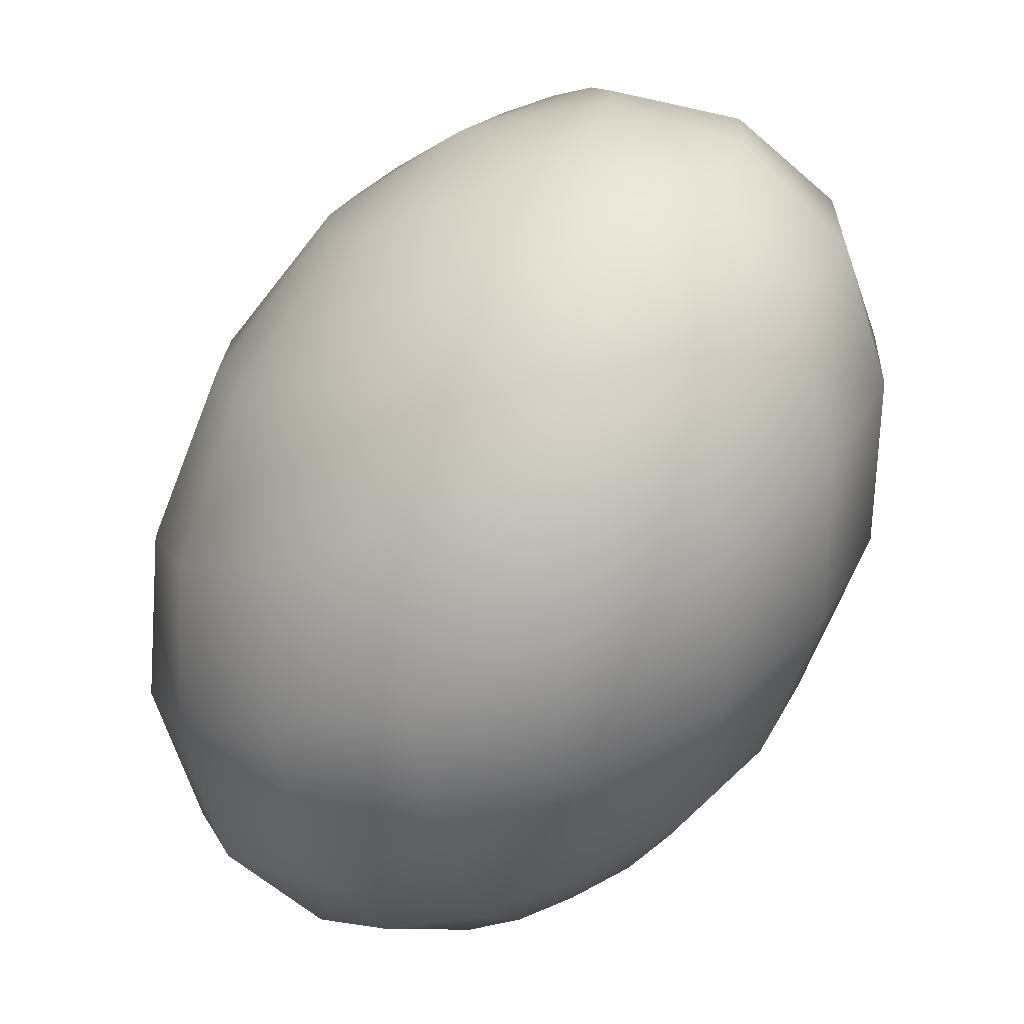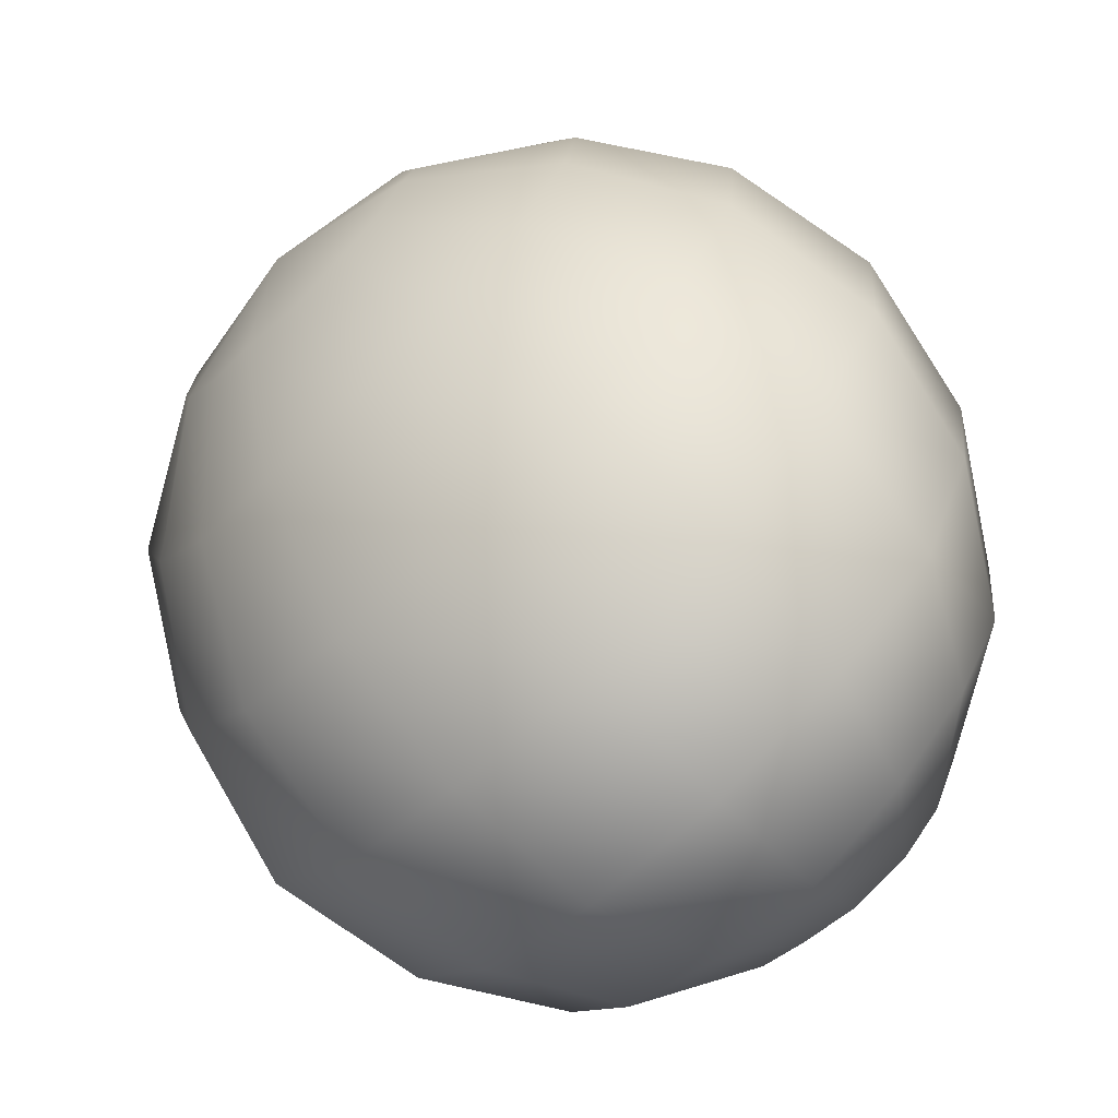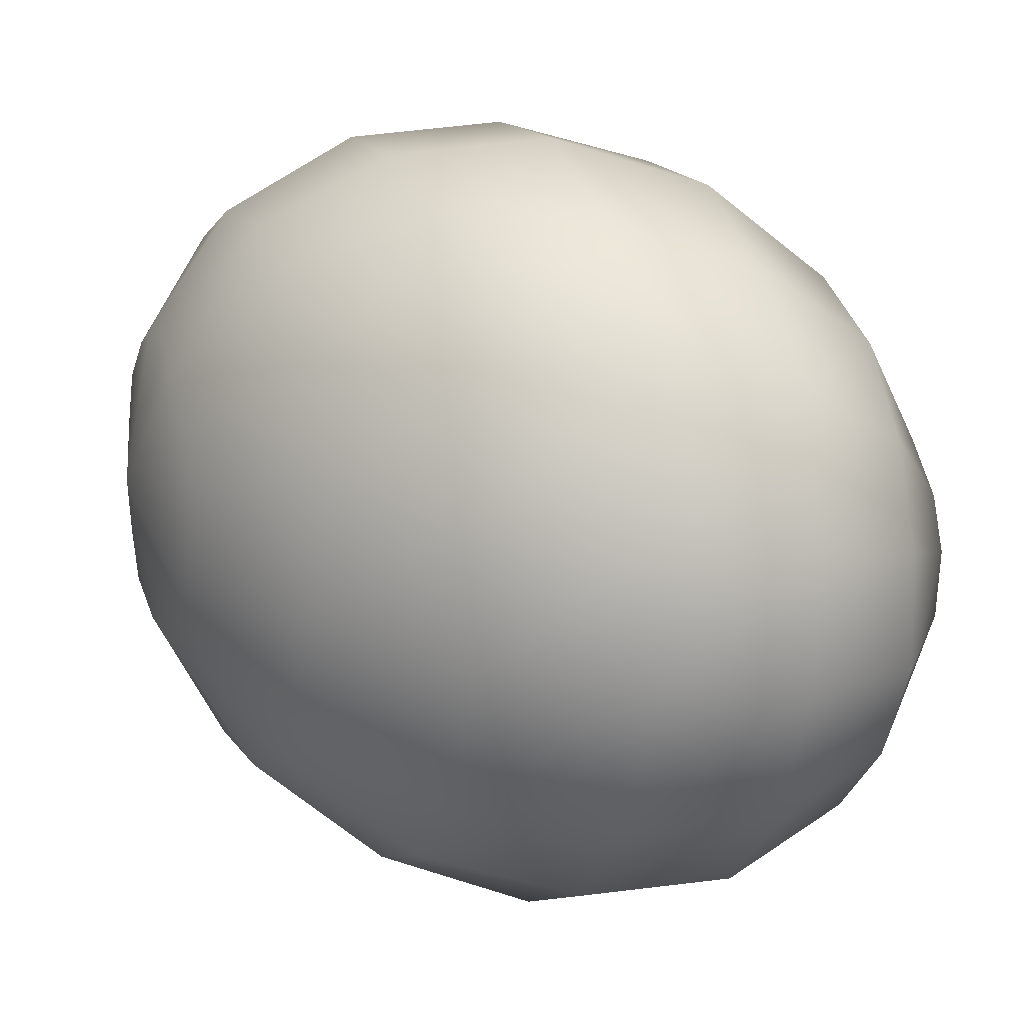
<metadata>
{"format":"obj","ext":"obj","renderer":"f3d","projection":"perspective","resolution":1024,"background":"white","views":[{"elev":60.2,"azim":79.8,"up":"+Z"},{"elev":-0.2,"azim":9.2,"up":"+Z"},{"elev":-65.4,"azim":41.2,"up":"+Y"}]}
</metadata>
<code>
o model_11
v -0.01936 -0.0002203 0.02038
v -0.01709 0.009916 0.02405
v -0.02027 0.0108 0.0213
v -0.018 0.01961 0.01901
v -0.01207 0.01829 0.02405
v -0.01936 -0.0002203 0.02038
v -0.0139 0.007712 0.02588
v -0.01207 0.01829 0.02405
v -0.006606 0.01388 0.02771
v -0.01344 0.02578 0.01397
v -0.005239 0.02402 0.02038
v -0.006606 0.01388 0.02771
v -0.005239 0.02402 0.02038
v 0.00205 0.01829 0.02496
v -0.006151 0.02798 0.006641
v 0.00205 0.02578 0.01351
v -0.01936 -0.0002203 0.02038
v -0.01162 0.004187 0.02679
v -0.00205 0.007712 0.02908
v -0.01936 -0.0002203 0.02038
v -0.009795 -0.0002203 0.02634
v -0.00205 0.007712 0.02908
v 0.001139 -0.0002203 0.02817
v 0.00205 0.01829 0.02496
v 0.007973 0.009916 0.02679
v 0.00205 0.02578 0.01351
v 0.01025 0.01961 0.01855
v 0.001595 0.02578 -0.001603
v 0.00934 0.02402 0.004809
v 0.01025 0.01961 0.01855
v 0.00934 0.02402 0.004809
v 0.01709 0.01829 0.008931
v 0.00934 0.01961 -0.009847
v 0.01526 0.01829 -0.004809
v 0.007973 0.009916 0.02679
v 0.01663 0.0108 0.02038
v 0.001139 -0.0002203 0.02817
v 0.01162 -0.0002203 0.02588
v 0.01162 -0.0002203 0.02588
v 0.01663 0.0108 0.02038
v 0.02073 -0.0002203 0.01947
v 0.01709 0.01829 0.008931
v 0.02301 0.009916 0.01122
v 0.01526 0.01829 -0.004809
v 0.02119 0.01388 -0.001603
v 0.02301 0.009916 0.01122
v 0.02119 0.01388 -0.001603
v 0.02574 0.007712 -0.000229
v 0.02073 -0.0002203 0.01947
v 0.02665 -0.0002203 0.009847
v 0.02164 -0.0108 0.01534
v 0.01253 -0.009916 0.02221
v 0.02164 -0.0108 0.01534
v 0.02665 -0.0002203 0.009847
v 0.02711 -0.009916 0.006183
v 0.02574 0.007712 -0.000229
v 0.02848 -0.0002203 -0.0006871
v 0.02437 0.004187 -0.01122
v 0.0221 0.007712 -0.01214
v 0.01891 0.009916 -0.01397
v 0.01936 -0.0002203 -0.02038
v 0.0221 0.007712 -0.01214
v 0.01572 0.0108 -0.01626
v 0.01936 -0.0002203 -0.02038
v 0.01891 0.009916 -0.01397
v 0.02437 0.004187 -0.01122
v 0.01936 -0.0002203 -0.02038
v 0.02848 -0.0002203 -0.0006871
v 0.02574 -0.0002203 -0.01168
v 0.01936 -0.0002203 -0.02038
v 0.02574 -0.0002203 -0.01168
v 0.0262 -0.004187 -0.01305
v 0.02893 -0.007712 -0.003893
v 0.0262 -0.004187 -0.01305
v 0.01936 -0.0002203 -0.02038
v 0.02529 -0.007712 -0.0158
v 0.02711 -0.01388 -0.008015
v 0.01936 -0.0002203 -0.02038
v 0.02529 -0.007712 -0.0158
v 0.02346 -0.009916 -0.01855
v 0.02346 -0.01829 -0.01351
v 0.02346 -0.009916 -0.01855
v 0.01936 -0.0002203 -0.02038
v 0.02027 -0.0108 -0.02176
v 0.01845 -0.01961 -0.01947
v 0.01936 -0.0002203 -0.02038
v 0.02027 -0.0108 -0.02176
v 0.01709 -0.009916 -0.02405
v 0.01253 -0.01829 -0.02405
v 0.01709 -0.009916 -0.02405
v 0.01936 -0.0002203 -0.02038
v 0.01435 -0.007712 -0.02588
v 0.006606 -0.01388 -0.02771
v 0.01936 -0.0002203 -0.02038
v 0.01435 -0.007712 -0.02588
v 0.01162 -0.004187 -0.02679
v 0.00205 -0.007712 -0.02908
v 0.01162 -0.004187 -0.02679
v 0.01936 -0.0002203 -0.02038
v 0.01025 -0.0002203 -0.02634
v -0.0006834 -0.0002203 -0.02817
v 0.01936 -0.0002203 -0.02038
v 0.01025 -0.0002203 -0.02634
v 0.009795 0.004187 -0.02496
v -0.001139 0.007712 -0.02542
v 0.009795 0.004187 -0.02496
v 0.01936 -0.0002203 -0.02038
v 0.01071 0.007712 -0.02267
v 0.0006834 0.01388 -0.02084
v 0.01936 -0.0002203 -0.02038
v 0.01071 0.007712 -0.02267
v 0.01298 0.009916 -0.01947
v 0.004328 0.01829 -0.01534
v 0.01298 0.009916 -0.01947
v 0.01936 -0.0002203 -0.02038
v 0.01572 0.0108 -0.01626
v 0.00934 0.01961 -0.009847
v 0.01936 -0.0002203 -0.02038
v 0.01572 0.0108 -0.01626
v 0.00934 0.01961 -0.009847
v 0.001595 0.02578 -0.001603
v -0.005239 0.02402 -0.008931
v 0.004328 0.01829 -0.01534
v -0.009795 0.01829 -0.01626
v 0.001595 0.02578 -0.001603
v -0.006151 0.02798 0.006641
v -0.01344 0.02578 -0.001603
v -0.005239 0.02402 -0.008931
v -0.01891 0.01961 -0.009389
v 0.0006834 0.01388 -0.02084
v -0.01207 0.009916 -0.02221
v -0.009795 0.01829 -0.01626
v -0.02119 0.0108 -0.0158
v -0.001139 0.007712 -0.02542
v -0.01116 -0.0002203 -0.02588
v -0.01207 0.009916 -0.02221
v -0.02027 -0.0002203 -0.01947
v -0.0006834 -0.0002203 -0.02817
v -0.007517 -0.009916 -0.02679
v -0.01116 -0.0002203 -0.02588
v -0.01663 -0.0108 -0.02084
v 0.00205 -0.007712 -0.02908
v -0.001595 -0.01829 -0.02496
v -0.007517 -0.009916 -0.02679
v -0.009795 -0.01961 -0.01855
v 0.006606 -0.01388 -0.02771
v 0.005695 -0.02402 -0.02038
v -0.001595 -0.01829 -0.02496
v -0.00205 -0.02578 -0.01351
v 0.01253 -0.01829 -0.02405
v 0.01344 -0.02578 -0.01397
v 0.005695 -0.02402 -0.02038
v 0.006606 -0.02798 -0.006641
v 0.01845 -0.01961 -0.01947
v 0.02027 -0.02402 -0.006641
v 0.01344 -0.02578 -0.01397
v 0.0139 -0.02578 0.001145
v 0.02346 -0.01829 -0.01351
v 0.02529 -0.01829 0.000229
v 0.02027 -0.02402 -0.006641
v 0.01891 -0.01961 0.008931
v 0.02711 -0.01388 -0.008015
v 0.02711 -0.009916 0.006183
v 0.02529 -0.01829 0.000229
v 0.02893 -0.007712 -0.003893
v 0.0139 -0.02578 0.001145
v 0.005239 -0.02402 0.008931
v 0.01025 -0.01829 0.01626
v 0.01891 -0.01961 0.008931
v 0.005239 -0.02402 0.008931
v -0.003873 -0.01829 0.01534
v -0.0002278 -0.01388 0.02084
v 0.01025 -0.01829 0.01626
v 0.001595 -0.007712 0.02542
v -0.003873 -0.01829 0.01534
v -0.01253 -0.009916 0.01947
v -0.01071 -0.007712 0.02221
v -0.01936 -0.0002203 0.02038
v -0.0002278 -0.01388 0.02084
v -0.009795 -0.004187 0.02496
v -0.01936 -0.0002203 0.02038
v -0.01936 -0.0002203 0.02038
v 0.001595 -0.007712 0.02542
v 0.01253 -0.009916 0.02221
v -0.01936 -0.0002203 0.02038
v -0.01526 -0.0108 0.01626
v -0.00934 -0.01961 0.009847
v -0.01936 -0.0002203 0.02038
v -0.01891 -0.009916 0.01351
v -0.00934 -0.01961 0.009847
v -0.01526 -0.01829 0.004809
v -0.001595 -0.02578 0.001603
v -0.001595 -0.02578 0.001603
v 0.006606 -0.02798 -0.006641
v -0.01526 -0.01829 0.004809
v -0.00934 -0.02402 -0.004809
v -0.01936 -0.0002203 0.02038
v -0.02164 -0.007712 0.01168
v -0.02073 -0.01388 0.001145
v -0.01936 -0.0002203 0.02038
v -0.02437 -0.004187 0.01076
v -0.02073 -0.01388 0.001145
v -0.02529 -0.007712 -0.000229
v -0.00934 -0.02402 -0.004809
v -0.01663 -0.01829 -0.009389
v -0.00205 -0.02578 -0.01351
v -0.01663 -0.01829 -0.009389
v -0.009795 -0.01961 -0.01855
v -0.02529 -0.007712 -0.000229
v -0.02255 -0.009916 -0.01122
v -0.01936 -0.0002203 0.02038
v -0.02574 -0.0002203 0.01122
v -0.02848 -0.0002203 0.000687
v -0.01936 -0.0002203 0.02038
v -0.0262 0.004187 0.01305
v -0.02848 -0.0002203 0.000687
v -0.02893 0.007712 0.003435
v -0.02255 -0.009916 -0.01122
v -0.0262 -0.0002203 -0.01031
v -0.01663 -0.0108 -0.02084
v -0.0262 -0.0002203 -0.01031
v -0.02027 -0.0002203 -0.01947
v -0.02893 0.007712 0.003435
v -0.02711 0.009916 -0.006641
v -0.01936 -0.0002203 0.02038
v -0.02529 0.007712 0.01534
v -0.02711 0.01388 0.008015
v -0.01936 -0.0002203 0.02038
v -0.02301 0.009916 0.01855
v -0.02711 0.01388 0.008015
v -0.02346 0.01829 0.01351
v -0.02711 0.009916 -0.006641
v -0.02483 0.01829 -0.0006871
v -0.02119 0.0108 -0.0158
v -0.02483 0.01829 -0.0006871
v -0.01891 0.01961 -0.009389
v -0.02346 0.01829 0.01351
v -0.02027 0.02402 0.006641
v -0.01936 -0.0002203 0.02038
v -0.02027 0.0108 0.0213
v -0.018 0.01961 0.01901
v -0.018 0.01961 0.01901
v -0.02027 0.02402 0.006641
v -0.01344 0.02578 0.01397
v -0.01344 0.02578 -0.001603
v -0.01344 0.02578 0.01397
v -0.006151 0.02798 0.006641
f 1 2 3
f 2 2 3
f 3 2 4
f 2 5 4
f 4 5 5
f 5 6 5
f 5 6 6
f 6 7 6
f 6 7 2
f 7 7 2
f 2 7 8
f 7 9 8
f 8 9 9
f 9 4 9
f 9 4 4
f 4 8 4
f 4 8 10
f 8 11 10
f 10 11 11
f 11 8 11
f 11 8 8
f 8 12 8
f 8 12 13
f 12 14 13
f 13 14 14
f 14 10 14
f 14 10 10
f 10 13 10
f 10 13 15
f 13 16 15
f 15 16 16
f 16 17 16
f 16 17 17
f 17 18 17
f 17 18 7
f 18 18 7
f 7 18 12
f 18 19 12
f 12 19 19
f 19 20 19
f 19 20 20
f 20 21 20
f 20 21 18
f 21 21 18
f 18 21 22
f 21 23 22
f 22 23 23
f 23 12 23
f 23 12 12
f 12 22 12
f 12 22 24
f 22 25 24
f 24 25 25
f 25 13 25
f 25 13 13
f 13 24 13
f 13 24 26
f 24 27 26
f 26 27 27
f 27 15 27
f 27 15 15
f 15 26 15
f 15 26 28
f 26 29 28
f 28 29 29
f 29 26 29
f 29 26 26
f 26 30 26
f 26 30 31
f 30 32 31
f 31 32 32
f 32 28 32
f 32 28 28
f 28 31 28
f 28 31 33
f 31 34 33
f 33 34 34
f 34 24 34
f 34 24 24
f 24 35 24
f 24 35 30
f 35 36 30
f 30 36 36
f 36 22 36
f 36 22 22
f 22 37 22
f 22 37 35
f 37 38 35
f 35 38 38
f 38 35 38
f 38 35 35
f 35 39 35
f 35 39 40
f 39 41 40
f 40 41 41
f 41 30 41
f 41 30 30
f 30 40 30
f 30 40 42
f 40 43 42
f 42 43 43
f 43 31 43
f 43 31 31
f 31 42 31
f 31 42 44
f 42 45 44
f 44 45 45
f 45 42 45
f 45 42 42
f 42 46 42
f 42 46 47
f 46 48 47
f 47 48 48
f 48 40 48
f 48 40 40
f 40 49 40
f 40 49 46
f 49 50 46
f 46 50 50
f 50 51 50
f 50 51 51
f 51 49 51
f 51 49 52
f 49 39 52
f 52 39 39
f 39 49 39
f 39 49 49
f 49 53 49
f 49 53 54
f 53 55 54
f 54 55 55
f 55 46 55
f 55 46 46
f 46 54 46
f 46 54 56
f 54 57 56
f 56 57 57
f 57 58 57
f 57 58 58
f 58 59 58
f 58 59 56
f 59 47 56
f 56 47 47
f 47 60 47
f 47 60 60
f 60 59 60
f 60 59 61
f 59 61 61
f 61 61 62
f 61 62 62
f 62 62 47
f 62 60 47
f 47 60 44
f 60 44 44
f 44 44 63
f 44 63 63
f 63 63 64
f 63 60 64
f 64 60 60
f 60 33 60
f 60 33 33
f 33 44 33
f 33 44 63
f 44 65 63
f 63 65 65
f 65 59 65
f 65 59 59
f 59 66 59
f 59 66 67
f 66 67 67
f 67 67 56
f 67 56 56
f 56 56 66
f 56 68 66
f 66 68 69
f 68 69 69
f 69 69 66
f 69 66 66
f 66 66 70
f 66 71 70
f 70 71 71
f 71 72 71
f 71 72 72
f 72 71 72
f 72 71 73
f 71 68 73
f 73 68 68
f 68 71 68
f 68 71 71
f 71 74 71
f 71 74 75
f 74 75 75
f 75 75 76
f 75 76 76
f 76 76 77
f 76 74 77
f 77 74 73
f 74 73 73
f 73 73 74
f 73 74 74
f 74 74 78
f 74 79 78
f 78 79 79
f 79 80 79
f 79 80 80
f 80 79 80
f 80 79 81
f 79 77 81
f 81 77 77
f 77 79 77
f 77 79 79
f 79 82 79
f 79 82 83
f 82 83 83
f 83 83 84
f 83 84 84
f 84 84 85
f 84 82 85
f 85 82 81
f 82 81 81
f 81 81 82
f 81 82 82
f 82 82 86
f 82 87 86
f 86 87 87
f 87 88 87
f 87 88 88
f 88 87 88
f 88 87 89
f 87 85 89
f 89 85 85
f 85 87 85
f 85 87 87
f 87 90 87
f 87 90 91
f 90 91 91
f 91 91 92
f 91 92 92
f 92 92 93
f 92 90 93
f 93 90 89
f 90 89 89
f 89 89 90
f 89 90 90
f 90 90 94
f 90 95 94
f 94 95 95
f 95 96 95
f 95 96 96
f 96 95 96
f 96 95 97
f 95 93 97
f 97 93 93
f 93 95 93
f 93 95 95
f 95 98 95
f 95 98 99
f 98 99 99
f 99 99 100
f 99 100 100
f 100 100 101
f 100 98 101
f 101 98 97
f 98 97 97
f 97 97 98
f 97 98 98
f 98 98 102
f 98 103 102
f 102 103 103
f 103 104 103
f 103 104 104
f 104 103 104
f 104 103 105
f 103 101 105
f 105 101 101
f 101 103 101
f 101 103 103
f 103 106 103
f 103 106 107
f 106 107 107
f 107 107 108
f 107 108 108
f 108 108 109
f 108 106 109
f 109 106 105
f 106 105 105
f 105 105 106
f 105 106 106
f 106 106 110
f 106 111 110
f 110 111 111
f 111 112 111
f 111 112 112
f 112 111 112
f 112 111 113
f 111 109 113
f 113 109 109
f 109 111 109
f 109 111 111
f 111 114 111
f 111 114 115
f 114 115 115
f 115 115 116
f 115 116 116
f 116 116 117
f 116 114 117
f 117 114 113
f 114 113 113
f 113 113 114
f 113 114 114
f 114 114 118
f 114 119 118
f 118 119 119
f 119 120 119
f 119 120 120
f 120 113 120
f 120 113 121
f 113 122 121
f 121 122 122
f 122 123 122
f 122 123 123
f 123 109 123
f 123 109 122
f 109 124 122
f 122 124 124
f 124 125 124
f 124 125 125
f 125 122 125
f 125 122 126
f 122 127 126
f 126 127 127
f 127 128 127
f 127 128 128
f 128 124 128
f 128 124 127
f 124 129 127
f 127 129 129
f 129 130 129
f 129 130 130
f 130 105 130
f 130 105 124
f 105 131 124
f 124 131 131
f 131 132 131
f 131 132 132
f 132 131 132
f 132 131 129
f 131 133 129
f 129 133 133
f 133 134 133
f 133 134 134
f 134 101 134
f 134 101 131
f 101 135 131
f 131 135 135
f 135 136 135
f 135 136 136
f 136 135 136
f 136 135 133
f 135 137 133
f 133 137 137
f 137 138 137
f 137 138 138
f 138 97 138
f 138 97 135
f 97 139 135
f 135 139 139
f 139 140 139
f 139 140 140
f 140 139 140
f 140 139 137
f 139 141 137
f 137 141 141
f 141 142 141
f 141 142 142
f 142 93 142
f 142 93 139
f 93 143 139
f 139 143 143
f 143 144 143
f 143 144 144
f 144 143 144
f 144 143 141
f 143 145 141
f 141 145 145
f 145 146 145
f 145 146 146
f 146 89 146
f 146 89 143
f 89 147 143
f 143 147 147
f 147 148 147
f 147 148 148
f 148 147 148
f 148 147 145
f 147 149 145
f 145 149 149
f 149 150 149
f 149 150 150
f 150 85 150
f 150 85 147
f 85 151 147
f 147 151 151
f 151 152 151
f 151 152 152
f 152 151 152
f 152 151 149
f 151 153 149
f 149 153 153
f 153 154 153
f 153 154 154
f 154 81 154
f 154 81 151
f 81 155 151
f 151 155 155
f 155 156 155
f 155 156 156
f 156 155 156
f 156 155 153
f 155 157 153
f 153 157 157
f 157 158 157
f 157 158 158
f 158 77 158
f 158 77 155
f 77 159 155
f 155 159 159
f 159 160 159
f 159 160 160
f 160 159 160
f 160 159 157
f 159 161 157
f 157 161 161
f 161 162 161
f 161 162 162
f 162 73 162
f 162 73 159
f 73 163 159
f 159 163 163
f 163 164 163
f 163 164 164
f 164 163 164
f 164 163 161
f 163 53 161
f 161 53 53
f 53 54 53
f 53 54 54
f 54 163 54
f 54 163 68
f 163 165 68
f 68 165 165
f 165 166 165
f 165 166 166
f 166 161 166
f 166 161 167
f 161 168 167
f 167 168 168
f 168 169 168
f 168 169 169
f 169 53 169
f 169 53 168
f 53 52 168
f 168 52 52
f 52 170 52
f 52 170 170
f 170 168 170
f 170 168 171
f 168 172 171
f 171 172 172
f 172 173 172
f 172 173 173
f 173 52 173
f 173 52 172
f 52 174 172
f 172 174 174
f 174 175 174
f 174 175 175
f 175 172 175
f 175 172 176
f 172 177 176
f 176 177 178
f 177 178 178
f 178 178 179
f 178 179 179
f 179 179 177
f 179 174 177
f 177 174 177
f 174 180 177
f 177 180 181
f 180 181 181
f 181 181 182
f 181 182 182
f 182 182 21
f 182 180 21
f 21 180 37
f 180 183 37
f 37 183 183
f 183 37 183
f 183 37 37
f 37 174 37
f 37 174 39
f 174 184 39
f 39 184 184
f 184 185 184
f 184 185 185
f 185 186 185
f 185 186 176
f 186 186 176
f 176 186 171
f 186 187 171
f 171 187 187
f 187 188 187
f 187 188 188
f 188 189 188
f 188 189 186
f 189 189 186
f 186 189 190
f 189 191 190
f 190 191 191
f 191 171 191
f 191 171 171
f 171 190 171
f 171 190 167
f 190 192 167
f 167 192 192
f 192 167 192
f 192 167 167
f 167 193 167
f 167 193 157
f 193 194 157
f 157 194 194
f 194 190 194
f 194 190 190
f 190 195 190
f 190 195 193
f 195 196 193
f 193 196 196
f 196 197 196
f 196 197 197
f 197 198 197
f 197 198 189
f 198 198 189
f 189 198 195
f 198 199 195
f 195 199 199
f 199 200 199
f 199 200 200
f 200 201 200
f 200 201 198
f 201 201 198
f 198 201 202
f 201 203 202
f 202 203 203
f 203 195 203
f 203 195 195
f 195 202 195
f 195 202 204
f 202 205 204
f 204 205 205
f 205 193 205
f 205 193 193
f 193 204 193
f 193 204 153
f 204 206 153
f 153 206 206
f 206 204 206
f 206 204 204
f 204 207 204
f 204 207 149
f 207 208 149
f 149 208 208
f 208 202 208
f 208 202 202
f 202 209 202
f 202 209 207
f 209 210 207
f 207 210 210
f 210 211 210
f 210 211 211
f 211 212 211
f 211 212 201
f 212 212 201
f 201 212 209
f 212 213 209
f 209 213 213
f 213 214 213
f 213 214 214
f 214 215 214
f 214 215 212
f 215 215 212
f 212 215 216
f 215 217 216
f 216 217 217
f 217 209 217
f 217 209 209
f 209 216 209
f 209 216 218
f 216 219 218
f 218 219 219
f 219 207 219
f 219 207 207
f 207 218 207
f 207 218 145
f 218 220 145
f 145 220 220
f 220 218 220
f 220 218 218
f 218 221 218
f 218 221 141
f 221 222 141
f 141 222 222
f 222 216 222
f 222 216 216
f 216 223 216
f 216 223 221
f 223 224 221
f 221 224 224
f 224 225 224
f 224 225 225
f 225 226 225
f 225 226 215
f 226 226 215
f 215 226 223
f 226 227 223
f 223 227 227
f 227 228 227
f 227 228 228
f 228 229 228
f 228 229 226
f 229 229 226
f 226 229 230
f 229 231 230
f 230 231 231
f 231 223 231
f 231 223 223
f 223 230 223
f 223 230 232
f 230 233 232
f 232 233 233
f 233 221 233
f 233 221 221
f 221 232 221
f 221 232 137
f 232 234 137
f 137 234 234
f 234 232 234
f 234 232 232
f 232 235 232
f 232 235 133
f 235 236 133
f 133 236 236
f 236 230 236
f 236 230 230
f 230 237 230
f 230 237 235
f 237 238 235
f 235 238 238
f 238 239 238
f 238 239 239
f 239 240 239
f 239 240 229
f 240 240 229
f 229 240 237
f 240 241 237
f 237 241 241
f 241 237 241
f 241 237 237
f 237 242 237
f 237 242 243
f 242 244 243
f 243 244 244
f 244 235 244
f 244 235 235
f 235 243 235
f 235 243 129
f 243 245 129
f 129 245 245
f 245 243 245
f 245 243 243
f 243 246 243
f 243 246 127
f 246 247 127

</code>
